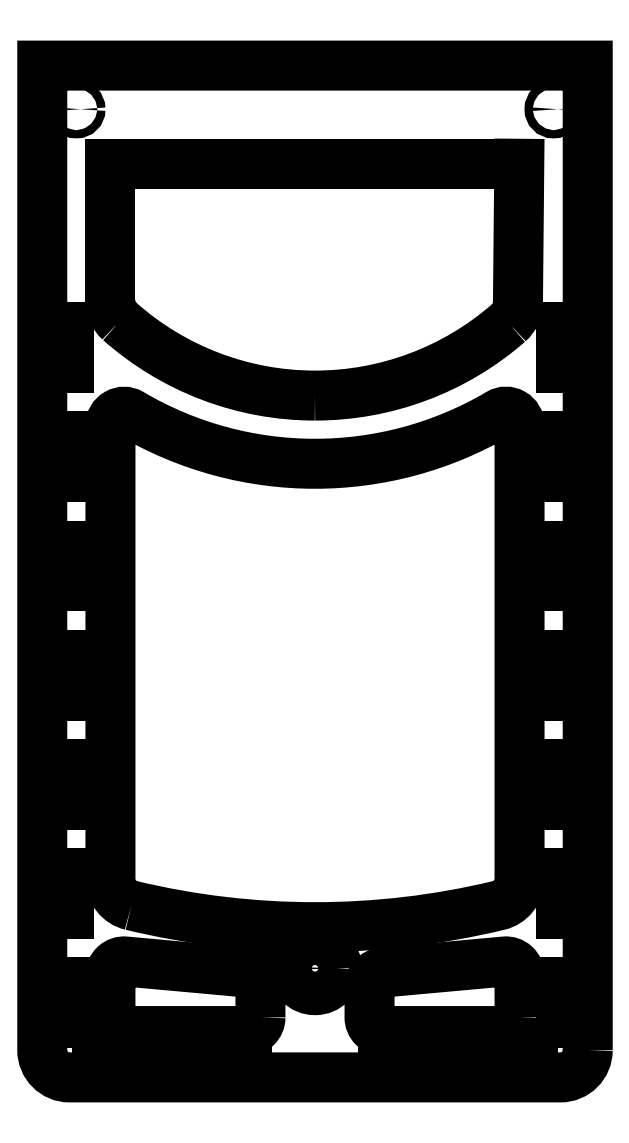
<metadata>
{"format":"dxf","ext":"dxf","renderer":"ezdxf+matplotlib","layout":"modelspace","background":"white","min_lineweight":24,"dpi":150}
</metadata>
<code>
0
SECTION
2
ENTITIES
0
CIRCLE
8
0
10
87.5
20
215
30
0
40
1.5
210
0
220
0
230
1
0
CIRCLE
8
0
10
-87.5
20
215
30
0
40
1.5
210
0
220
0
230
1
0
CIRCLE
8
0
10
0
20
-100
30
0
40
8
210
0
220
0
230
1
0
LWPOLYLINE
8
0
90
6
70
1
43
0
10
100
20
-130
10
100
20
231
10
-100
20
231
10
-100
20
-130
42
0.4142
10
-90
20
-140
10
90
20
-140
42
0.4142
0
LWPOLYLINE
8
0
90
4
70
1
43
0
10
-95
20
-120
10
-90.2
20
-120
10
-90.2
20
-105
10
-95
20
-105
0
LWPOLYLINE
8
0
90
4
70
1
43
0
10
95
20
-120
10
90.2
20
-120
10
90.2
20
-105
10
95
20
-105
0
LWPOLYLINE
8
0
90
4
70
1
43
0
10
-95
20
-80
10
-90.2
20
-80
10
-90.2
20
-65
10
-95
20
-65
0
LWPOLYLINE
8
0
90
4
70
1
43
0
10
95
20
-80
10
90.2
20
-80
10
90.2
20
-65
10
95
20
-65
0
LWPOLYLINE
8
0
90
4
70
1
43
0
10
-95
20
-40
10
-90.2
20
-40
10
-90.2
20
-25
10
-95
20
-25
0
LWPOLYLINE
8
0
90
4
70
1
43
0
10
95
20
-40
10
90.2
20
-40
10
90.2
20
-25
10
95
20
-25
0
LWPOLYLINE
8
0
90
4
70
1
43
0
10
-95
20
0
10
-90.2
20
0
10
-90.2
20
15
10
-95
20
15
0
LWPOLYLINE
8
0
90
4
70
1
43
0
10
95
20
0
10
90.2
20
0
10
90.2
20
15
10
95
20
15
0
LWPOLYLINE
8
0
90
4
70
1
43
0
10
-95
20
40
10
-90.2
20
40
10
-90.2
20
55
10
-95
20
55
0
LWPOLYLINE
8
0
90
4
70
1
43
0
10
95
20
40
10
90.2
20
40
10
90.2
20
55
10
95
20
55
0
LWPOLYLINE
8
0
90
4
70
1
43
0
10
-95
20
80
10
-90.2
20
80
10
-90.2
20
95
10
-95
20
95
0
LWPOLYLINE
8
0
90
4
70
1
43
0
10
95
20
80
10
90.2
20
80
10
90.2
20
95
10
95
20
95
0
LWPOLYLINE
8
0
90
4
70
1
43
0
10
-95
20
120
10
-90.2
20
120
10
-90.2
20
135
10
-95
20
135
0
LWPOLYLINE
8
0
90
4
70
1
43
0
10
95
20
120
10
90.2
20
120
10
90.2
20
135
10
95
20
135
0
LWPOLYLINE
8
0
90
4
70
1
43
0
10
-80
20
-135
10
-65
20
-135
10
-65
20
-130.2
10
-80
20
-130.2
0
LWPOLYLINE
8
0
90
4
70
1
43
0
10
65
20
-135
10
80
20
-135
10
80
20
-130.2
10
65
20
-130.2
0
LWPOLYLINE
8
0
90
4
70
1
43
0
10
40
20
-135
10
40
20
-130.2
10
25
20
-130.2
10
25
20
-135
0
LWPOLYLINE
8
0
90
4
70
1
43
0
10
-40
20
-135
10
-25
20
-135
10
-25
20
-130.2
10
-40
20
-130.2
0
LWPOLYLINE
8
0
90
8
70
1
43
0
10
-67.33
20
-76.95
42
0.1183
10
67.33
20
-76.95
42
0.3468
10
75
20
-67.23
10
75
20
99.1
42
0.5803
10
67.46
20
103.4
42
-0.2726
10
-67.46
20
103.4
42
0.5802
10
-74.99
20
99.07
10
-74.99
20
-67.23
42
0.3468
0
LWPOLYLINE
8
0
90
8
70
1
43
0
10
75
20
-118
10
75
20
-102.5
42
0.441
10
69.55
20
-97.5
10
24.55
20
-101.6
42
0.3879
10
20
20
-106.6
10
20
20
-118
42
0.4142
10
25
20
-123
10
70
20
-123
42
0.4142
0
LWPOLYLINE
8
0
90
7
70
1
43
0
10
-20
20
-118
10
-20
20
-102
10
-69.55
20
-97.5
42
0.441
10
-75
20
-102.5
10
-75
20
-118
42
0.4142
10
-70
20
-123
10
-25
20
-123
42
0.4142
0
LINE
8
0
10
74.9
20
195
30
0
11
74.42
21
144.1
31
0
0
LINE
8
0
10
-74.99
20
195
30
0
11
-74.99
21
144.7
31
0
0
ARC
8
0
10
-0.00233
20
217.9
30
0
40
107.9
210
0
220
0
230
1
50
270
51
311.1
0
ARC
8
0
10
0.02794
20
217.9
30
0
40
107.9
210
0
220
0
230
1
50
228.4
51
270
0
LINE
8
0
10
74.9
20
195
30
0
11
-74.99
21
195
31
0
0
ARC
8
0
10
-64.99
20
144.7
30
0
40
10
210
0
220
0
230
1
50
180
51
228.4
0
ARC
8
0
10
64.42
20
144.2
30
0
40
10
210
-0
220
0
230
1
50
311.1
51
359.5
0
ENDSEC
0
EOF

</code>
